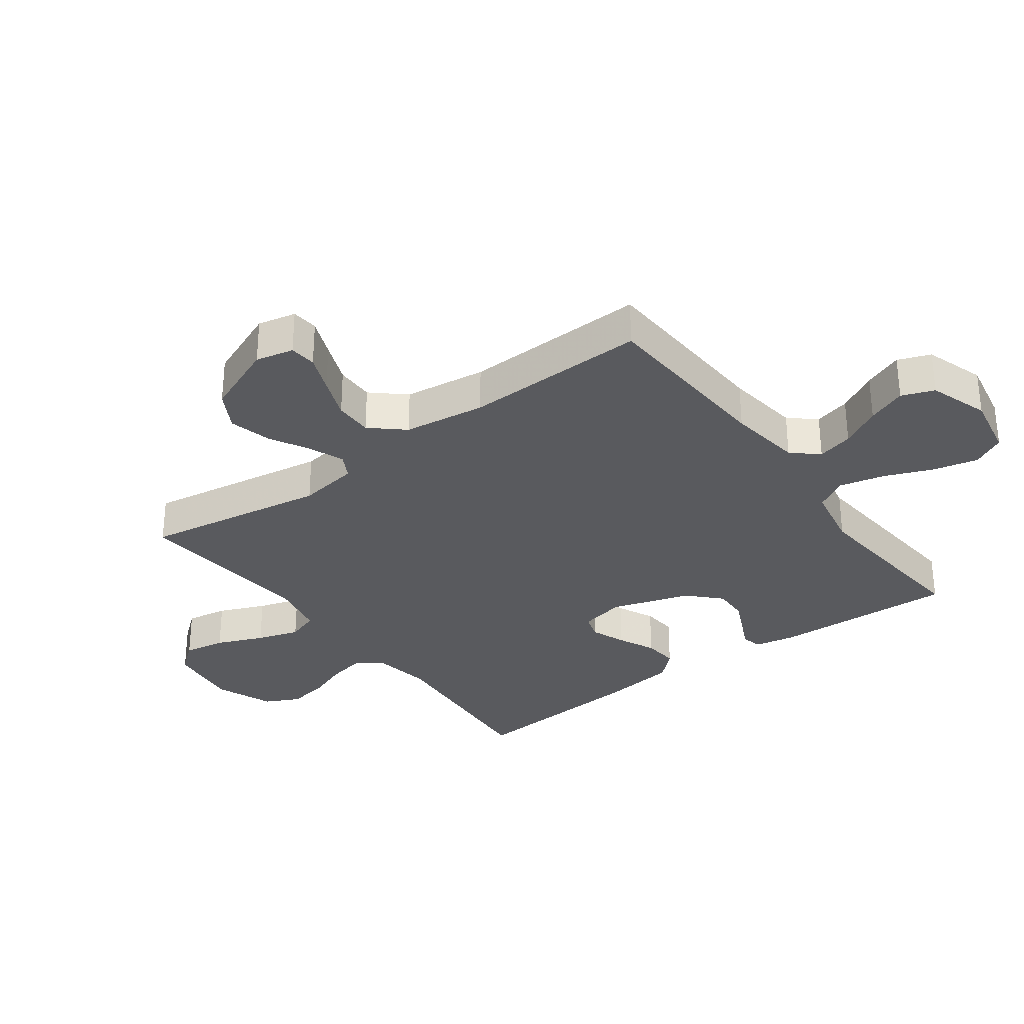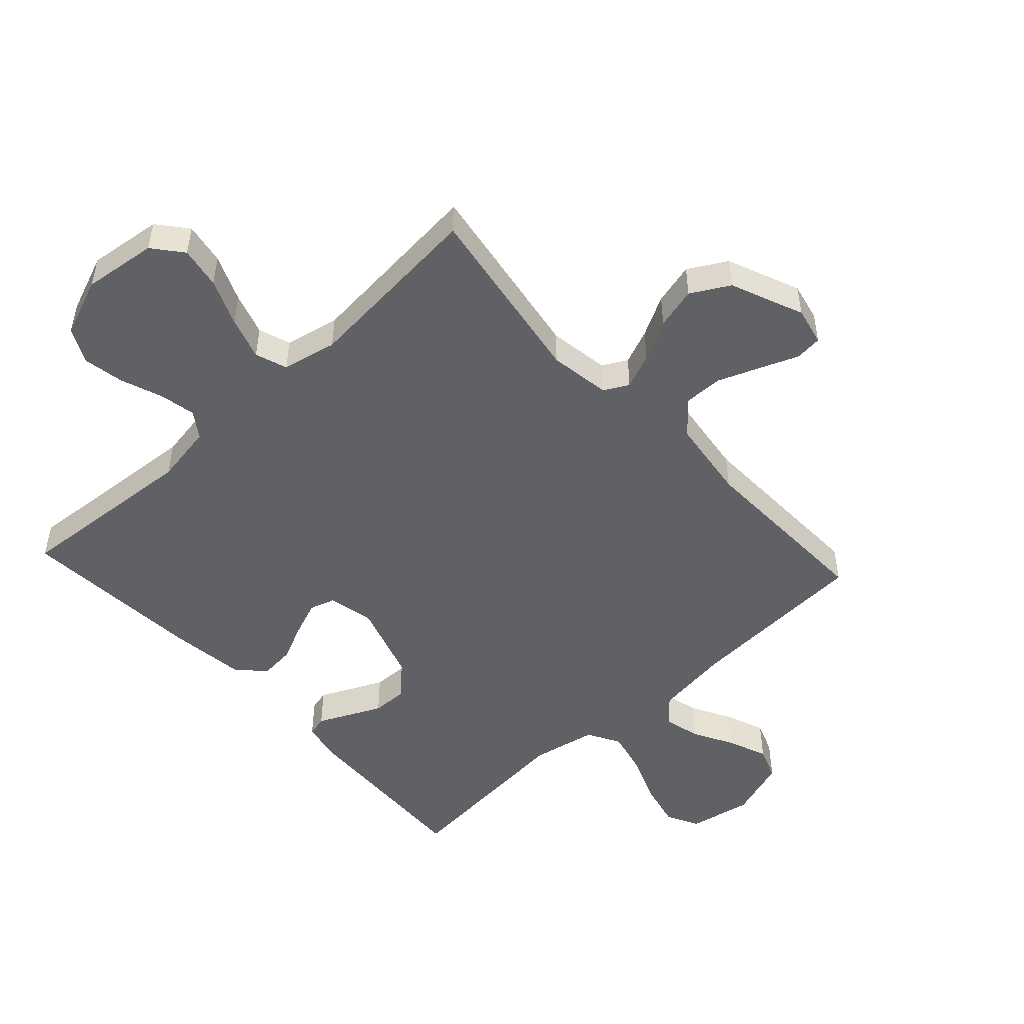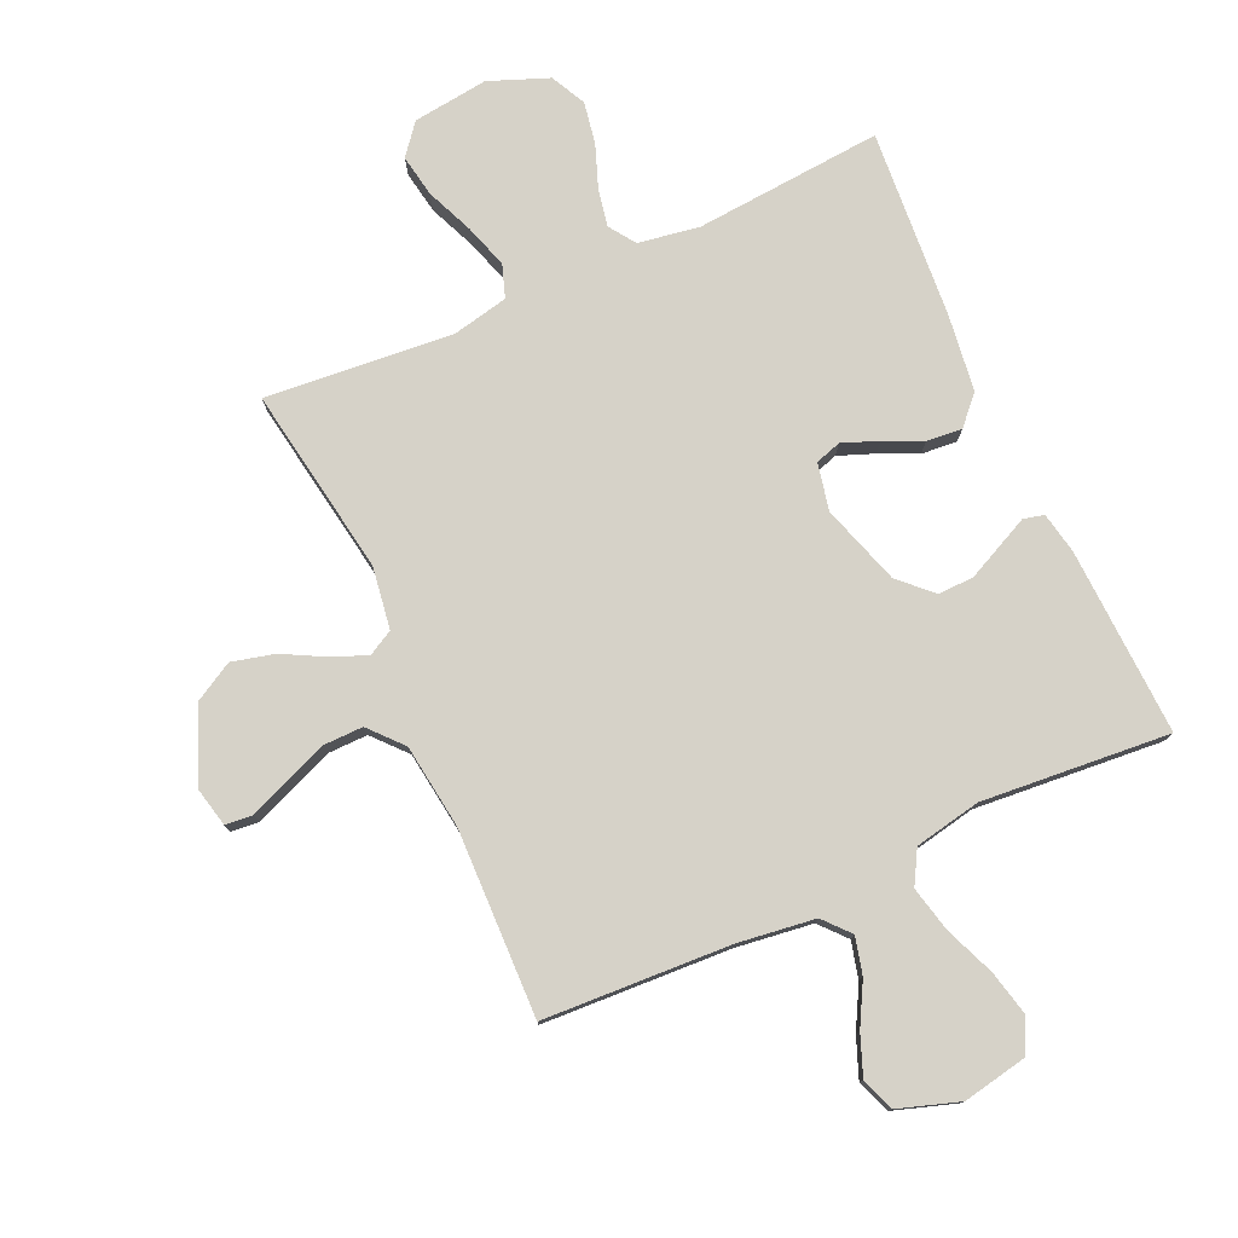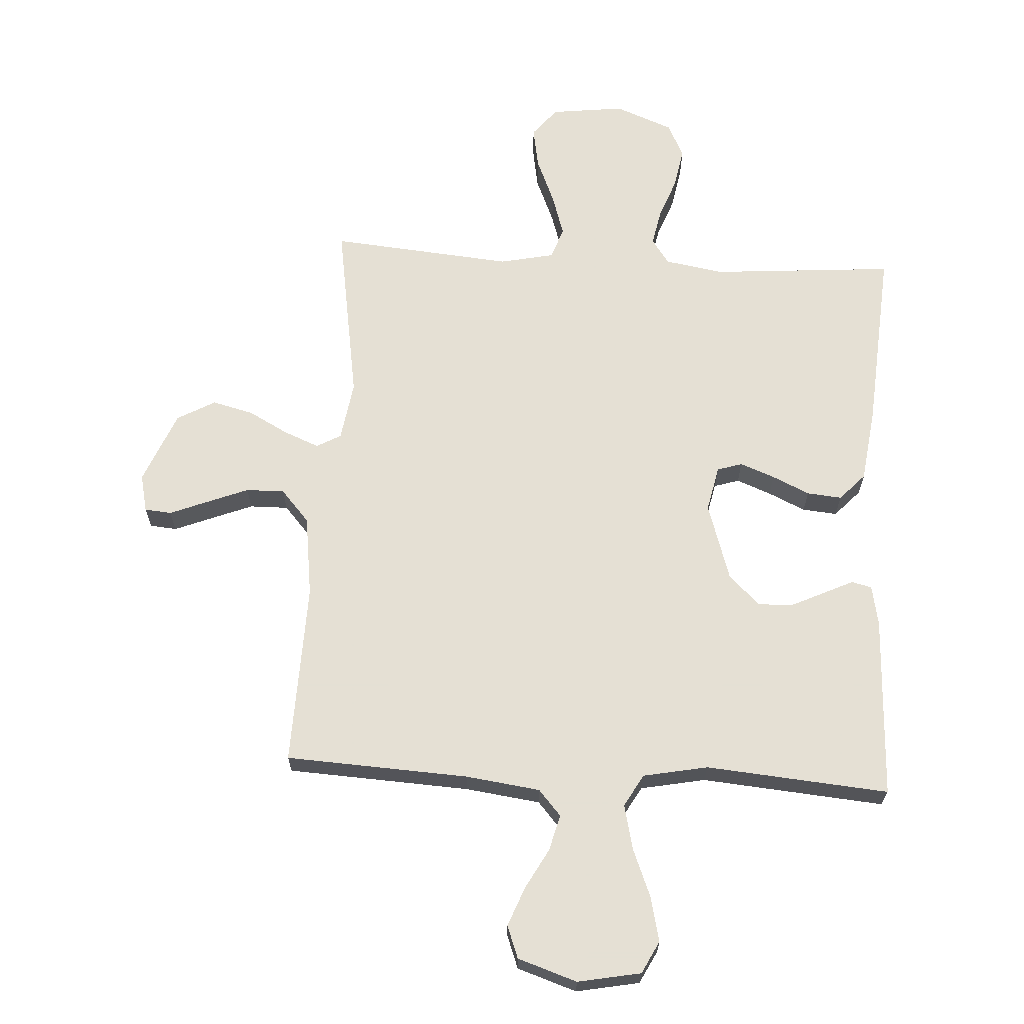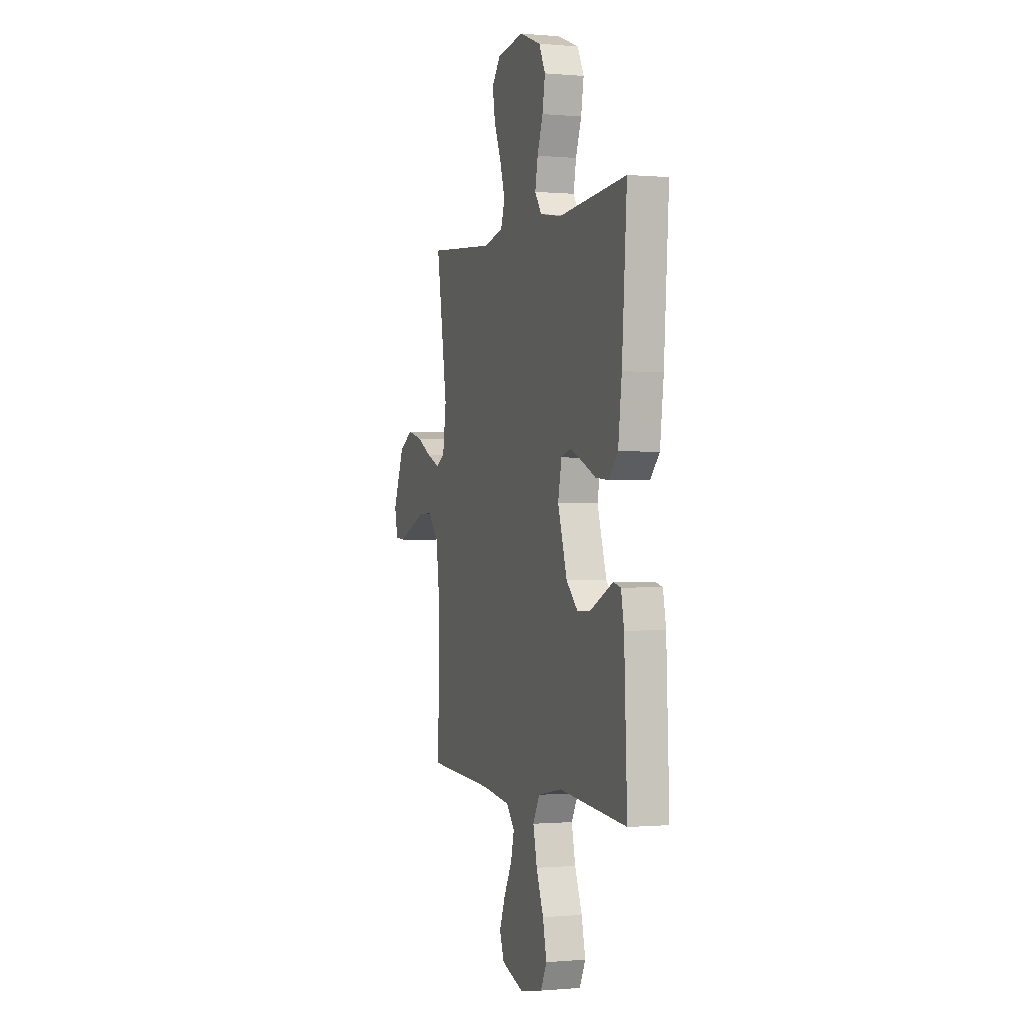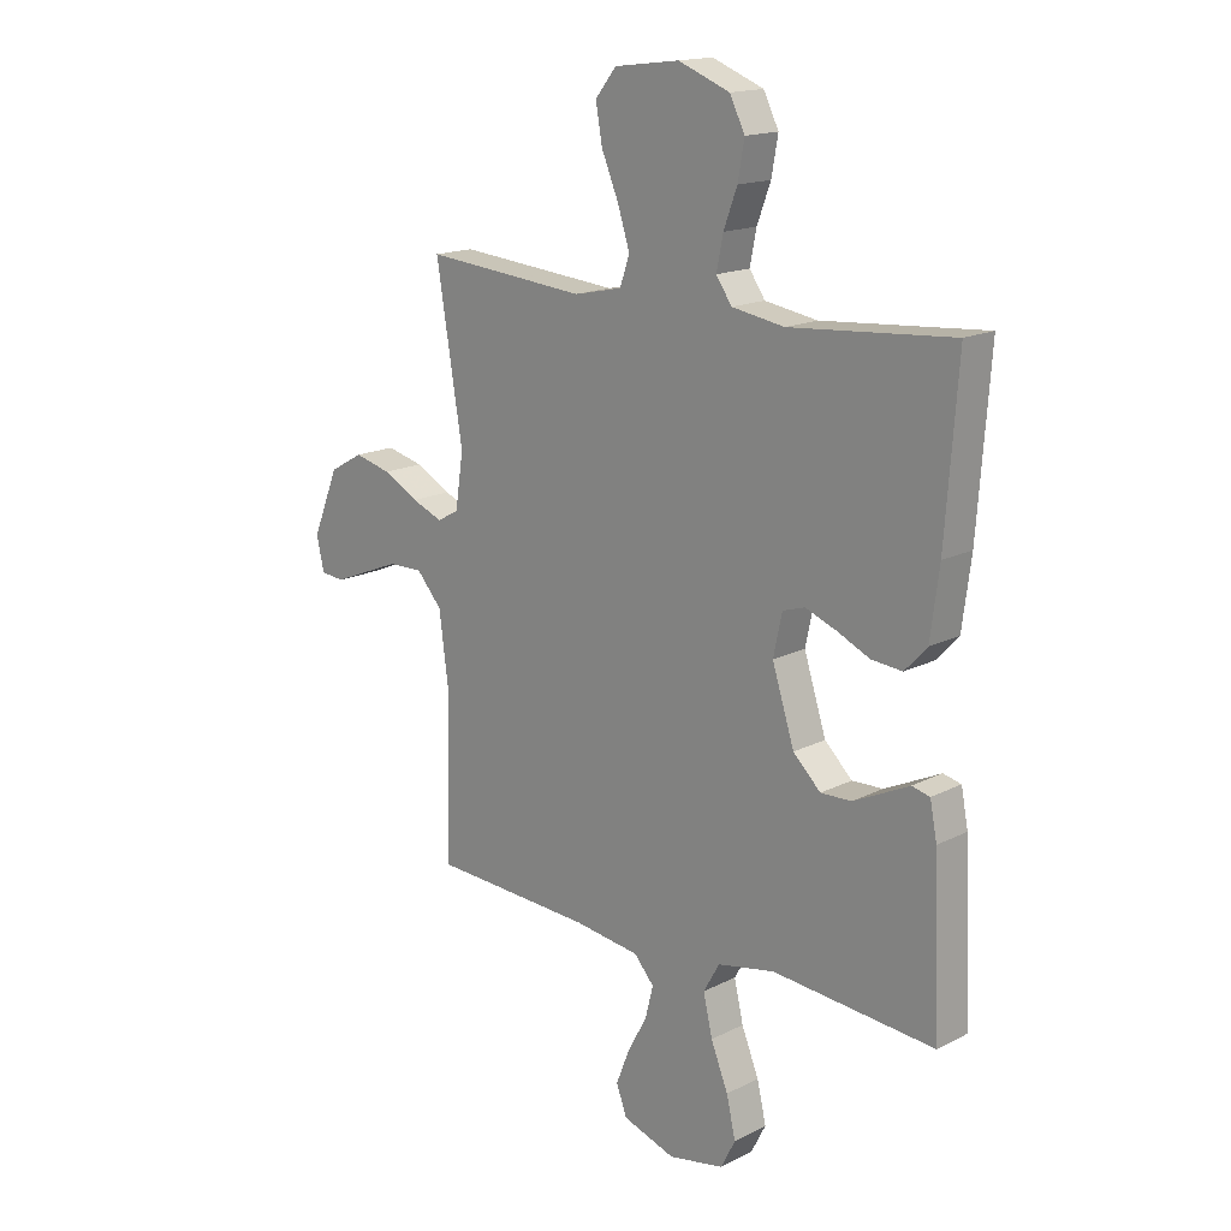
<metadata>
{"format":"obj","ext":"obj","renderer":"f3d","projection":"perspective","resolution":1024,"background":"white","views":[{"elev":-31.3,"azim":126.6,"up":"+Y"},{"elev":-50.0,"azim":42.7,"up":"+Y"},{"elev":77.9,"azim":155.7,"up":"+Y"},{"elev":65.9,"azim":-176.6,"up":"+Y"},{"elev":-0.4,"azim":-108.7,"up":"+Z"},{"elev":16.4,"azim":-136.0,"up":"+Z"}]}
</metadata>
<code>
v -0.5 0.07 0.5
v -0.2 0.07 0.476
v -0.103 0.07 0.492
v -0.074 0.07 0.534
v -0.086 0.07 0.594
v -0.111 0.07 0.661
v -0.123 0.07 0.728
v -0.095 0.07 0.784
v 0 0.07 0.821
v 0.12 0.07 0.806
v 0.159 0.07 0.758
v 0.147 0.07 0.69
v 0.115 0.07 0.614
v 0.093 0.07 0.545
v 0.111 0.07 0.493
v 0.2 0.07 0.474
v 0.5 0.07 0.5
v 0.451 0.07 0.2
v 0.466 0.07 0.101
v 0.506 0.07 0.079
v 0.563 0.07 0.102
v 0.629 0.07 0.137
v 0.697 0.07 0.154
v 0.759 0.07 0.119
v 0.808 0.07 0
v 0.794 0.07 -0.062
v 0.75 0.07 -0.066
v 0.688 0.07 -0.041
v 0.62 0.07 -0.014
v 0.557 0.07 -0.013
v 0.51 0.07 -0.066
v 0.492 0.07 -0.2
v 0.5 0.07 -0.5
v 0.2 0.07 -0.515
v 0.078 0.07 -0.531
v 0.041 0.07 -0.573
v 0.056 0.07 -0.632
v 0.092 0.07 -0.698
v 0.117 0.07 -0.762
v 0.097 0.07 -0.815
v 0 0.07 -0.847
v -0.103 0.07 -0.827
v -0.13 0.07 -0.774
v -0.113 0.07 -0.701
v -0.081 0.07 -0.622
v -0.064 0.07 -0.549
v -0.094 0.07 -0.496
v -0.2 0.07 -0.475
v -0.5 0.07 -0.5
v -0.487 0.07 -0.2
v -0.474 0.07 -0.134
v -0.441 0.07 -0.126
v -0.393 0.07 -0.149
v -0.338 0.07 -0.175
v -0.281 0.07 -0.177
v -0.23 0.07 -0.128
v -0.189 0.07 0
v -0.205 0.07 0.075
v -0.246 0.07 0.088
v -0.303 0.07 0.066
v -0.364 0.07 0.038
v -0.421 0.07 0.033
v -0.462 0.07 0.077
v -0.478 0.07 0.2
v -0.5 0 0.5
v -0.2 0 0.476
v -0.103 0 0.492
v -0.074 0 0.534
v -0.086 0 0.594
v -0.111 0 0.661
v -0.123 0 0.728
v -0.095 0 0.784
v 0 0 0.821
v 0.12 0 0.806
v 0.159 0 0.758
v 0.147 0 0.69
v 0.115 0 0.614
v 0.093 0 0.545
v 0.111 0 0.493
v 0.2 0 0.474
v 0.5 0 0.5
v 0.451 0 0.2
v 0.466 0 0.101
v 0.506 0 0.079
v 0.563 0 0.102
v 0.629 0 0.137
v 0.697 0 0.154
v 0.759 0 0.119
v 0.808 0 0
v 0.794 0 -0.062
v 0.75 0 -0.066
v 0.688 0 -0.041
v 0.62 0 -0.014
v 0.557 0 -0.013
v 0.51 0 -0.066
v 0.492 0 -0.2
v 0.5 0 -0.5
v 0.2 0 -0.515
v 0.078 0 -0.531
v 0.041 0 -0.573
v 0.056 0 -0.632
v 0.092 0 -0.698
v 0.117 0 -0.762
v 0.097 0 -0.815
v 0 0 -0.847
v -0.103 0 -0.827
v -0.13 0 -0.774
v -0.113 0 -0.701
v -0.081 0 -0.622
v -0.064 0 -0.549
v -0.094 0 -0.496
v -0.2 0 -0.475
v -0.5 0 -0.5
v -0.487 0 -0.2
v -0.474 0 -0.134
v -0.441 0 -0.126
v -0.393 0 -0.149
v -0.338 0 -0.175
v -0.281 0 -0.177
v -0.23 0 -0.128
v -0.189 0 0
v -0.205 0 0.075
v -0.246 0 0.088
v -0.303 0 0.066
v -0.364 0 0.038
v -0.421 0 0.033
v -0.462 0 0.077
v -0.478 0 0.2
f 64 1 2
f 63 64 2
f 62 63 2
f 61 62 2
f 60 61 2
f 59 60 2 3
f 58 59 3 4
f 57 58 4
f 51 52 53
f 50 51 53
f 49 50 53
f 48 49 53
f 47 48 53 54
f 43 44 45
f 42 43 45
f 41 42 45
f 40 41 45
f 39 40 45
f 38 39 45
f 37 38 45
f 36 37 45 46
f 35 36 46 47
f 32 33 34
f 34 35 47
f 32 34 47
f 31 32 47
f 26 27 28
f 25 26 28
f 24 25 28
f 23 24 28
f 22 23 28
f 21 22 28
f 20 21 28 29
f 19 20 29 30
f 16 17 18
f 15 16 18 19
f 11 12 13
f 10 11 13
f 9 10 13
f 8 9 13
f 7 8 13
f 6 7 13
f 5 6 13
f 4 5 13 14
f 57 4 14 15
f 47 54 55
f 47 55 56
f 47 56 57
f 31 47 57
f 30 31 57
f 19 30 57
f 15 19 57
f 66 65 128
f 66 128 127
f 66 127 126
f 66 126 125
f 66 125 124
f 67 66 124 123
f 68 67 123 122
f 68 122 121
f 117 116 115
f 117 115 114
f 117 114 113
f 117 113 112
f 118 117 112 111
f 109 108 107
f 109 107 106
f 109 106 105
f 109 105 104
f 109 104 103
f 109 103 102
f 109 102 101
f 110 109 101 100
f 111 110 100 99
f 98 97 96
f 111 99 98
f 111 98 96
f 111 96 95
f 92 91 90
f 92 90 89
f 92 89 88
f 92 88 87
f 92 87 86
f 92 86 85
f 93 92 85 84
f 94 93 84 83
f 82 81 80
f 83 82 80 79
f 77 76 75
f 77 75 74
f 77 74 73
f 77 73 72
f 77 72 71
f 77 71 70
f 77 70 69
f 78 77 69 68
f 79 78 68 121
f 119 118 111
f 120 119 111
f 121 120 111
f 121 111 95
f 121 95 94
f 121 94 83
f 121 83 79
f 1 65 66 2
f 2 66 67 3
f 3 67 68 4
f 4 68 69 5
f 5 69 70 6
f 6 70 71 7
f 7 71 72 8
f 8 72 73 9
f 9 73 74 10
f 10 74 75 11
f 11 75 76 12
f 12 76 77 13
f 13 77 78 14
f 14 78 79 15
f 15 79 80 16
f 16 80 81 17
f 17 81 82 18
f 18 82 83 19
f 19 83 84 20
f 20 84 85 21
f 21 85 86 22
f 22 86 87 23
f 23 87 88 24
f 24 88 89 25
f 25 89 90 26
f 26 90 91 27
f 27 91 92 28
f 28 92 93 29
f 29 93 94 30
f 30 94 95 31
f 31 95 96 32
f 32 96 97 33
f 33 97 98 34
f 34 98 99 35
f 35 99 100 36
f 36 100 101 37
f 37 101 102 38
f 38 102 103 39
f 39 103 104 40
f 40 104 105 41
f 41 105 106 42
f 42 106 107 43
f 43 107 108 44
f 44 108 109 45
f 45 109 110 46
f 46 110 111 47
f 47 111 112 48
f 48 112 113 49
f 49 113 114 50
f 50 114 115 51
f 51 115 116 52
f 52 116 117 53
f 53 117 118 54
f 54 118 119 55
f 55 119 120 56
f 56 120 121 57
f 57 121 122 58
f 58 122 123 59
f 59 123 124 60
f 60 124 125 61
f 61 125 126 62
f 62 126 127 63
f 63 127 128 64
f 64 128 65 1

</code>
